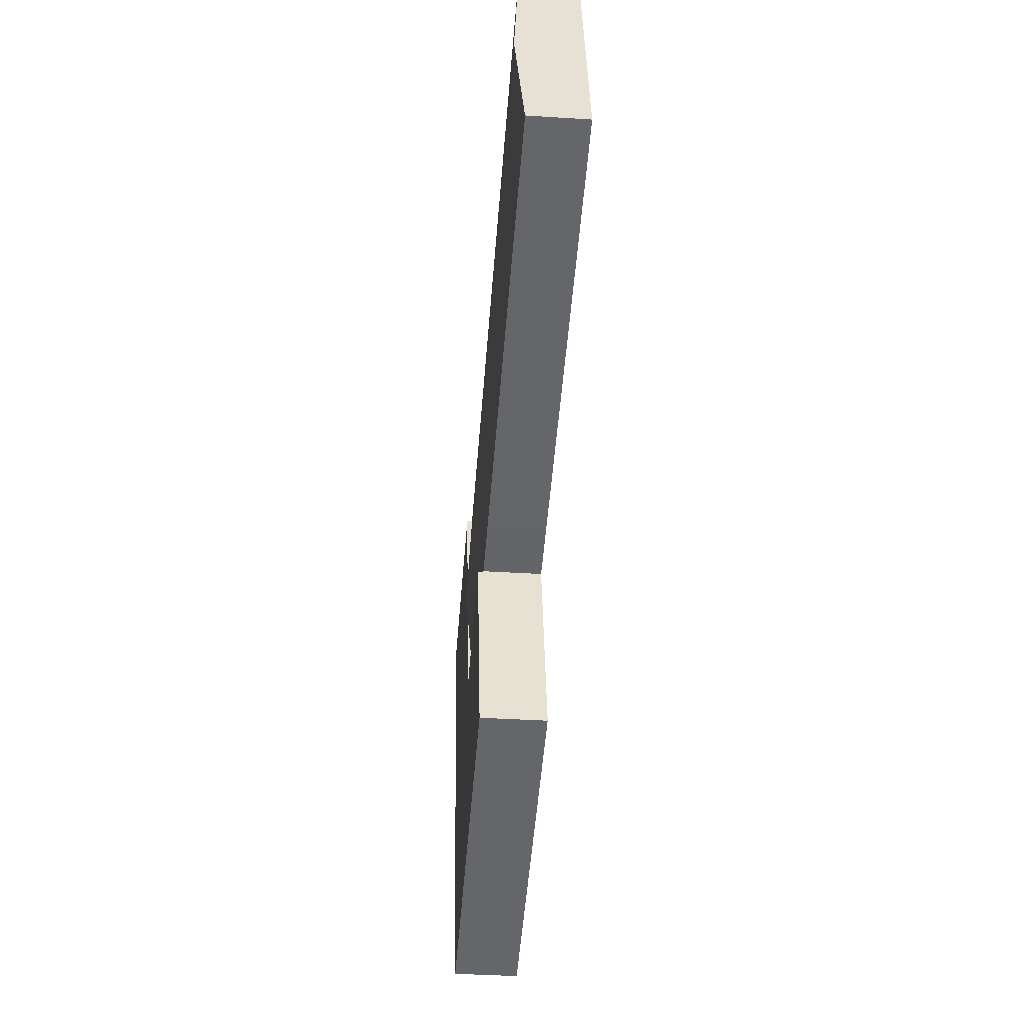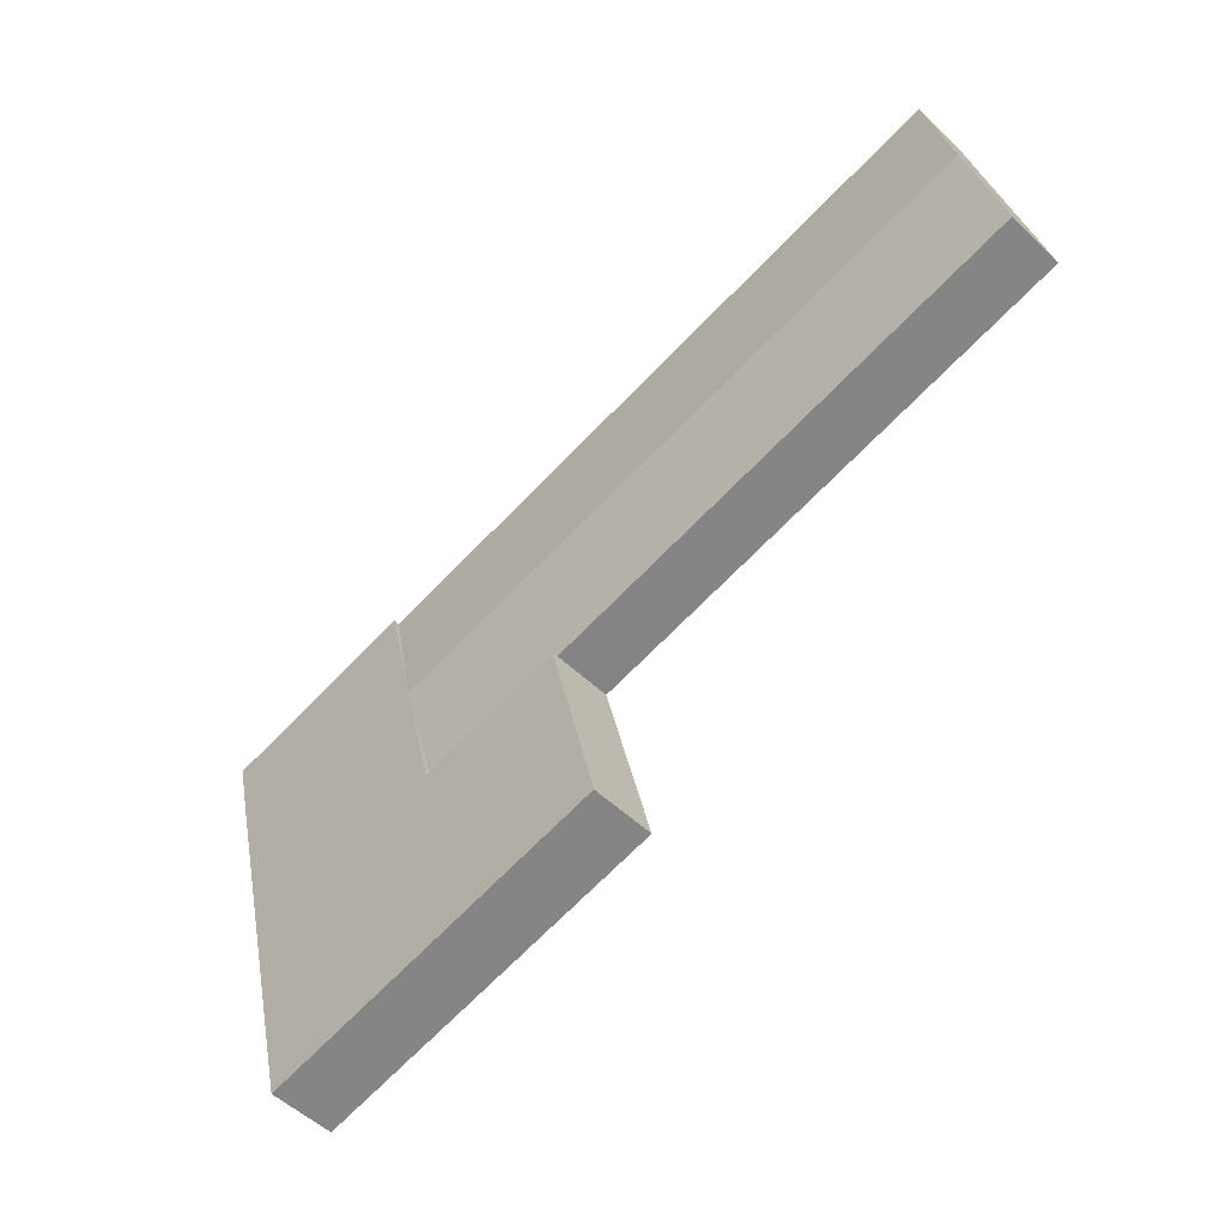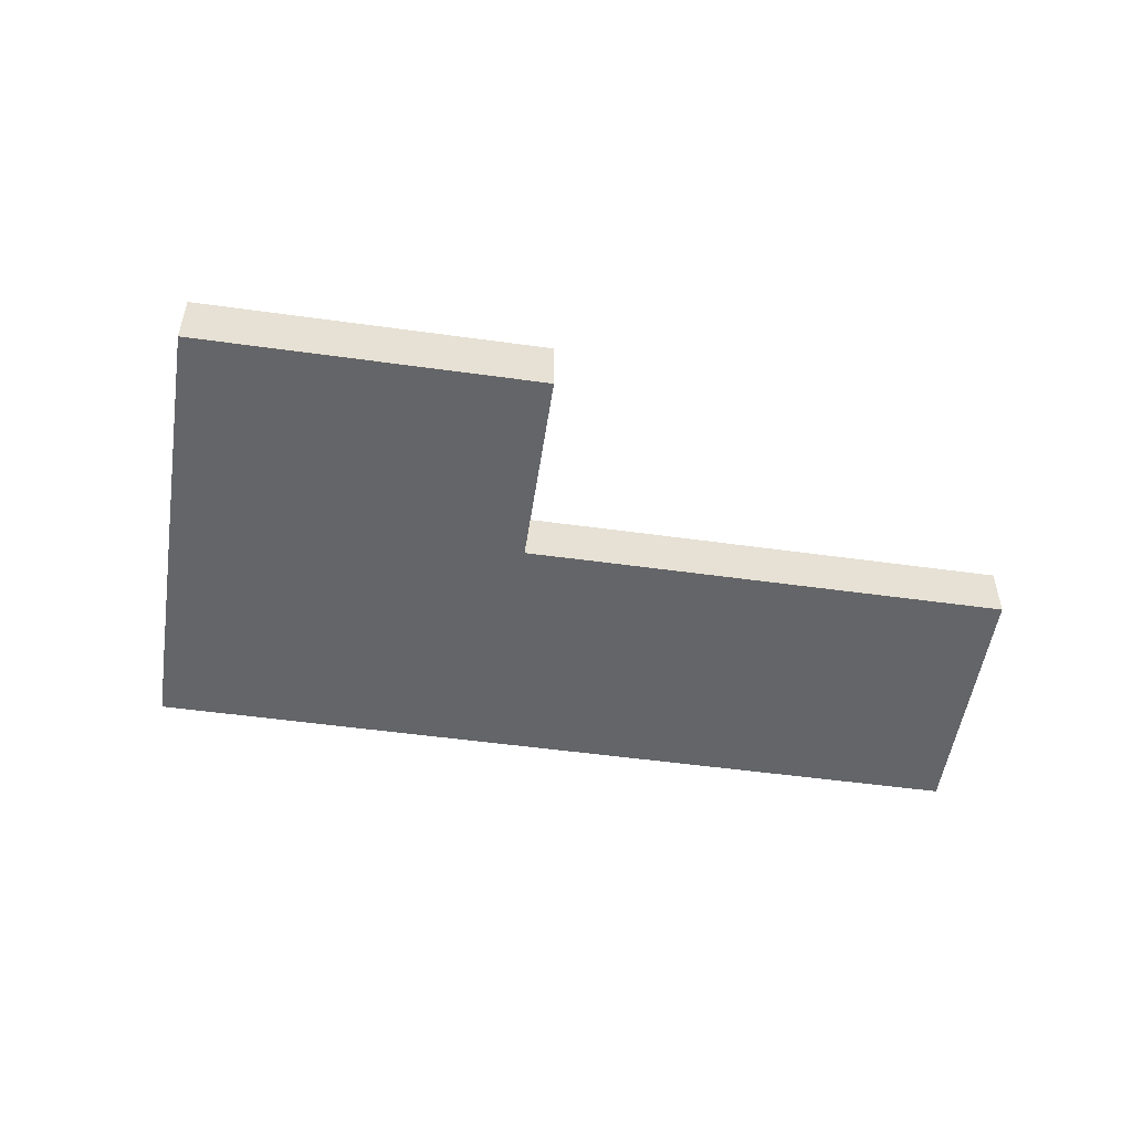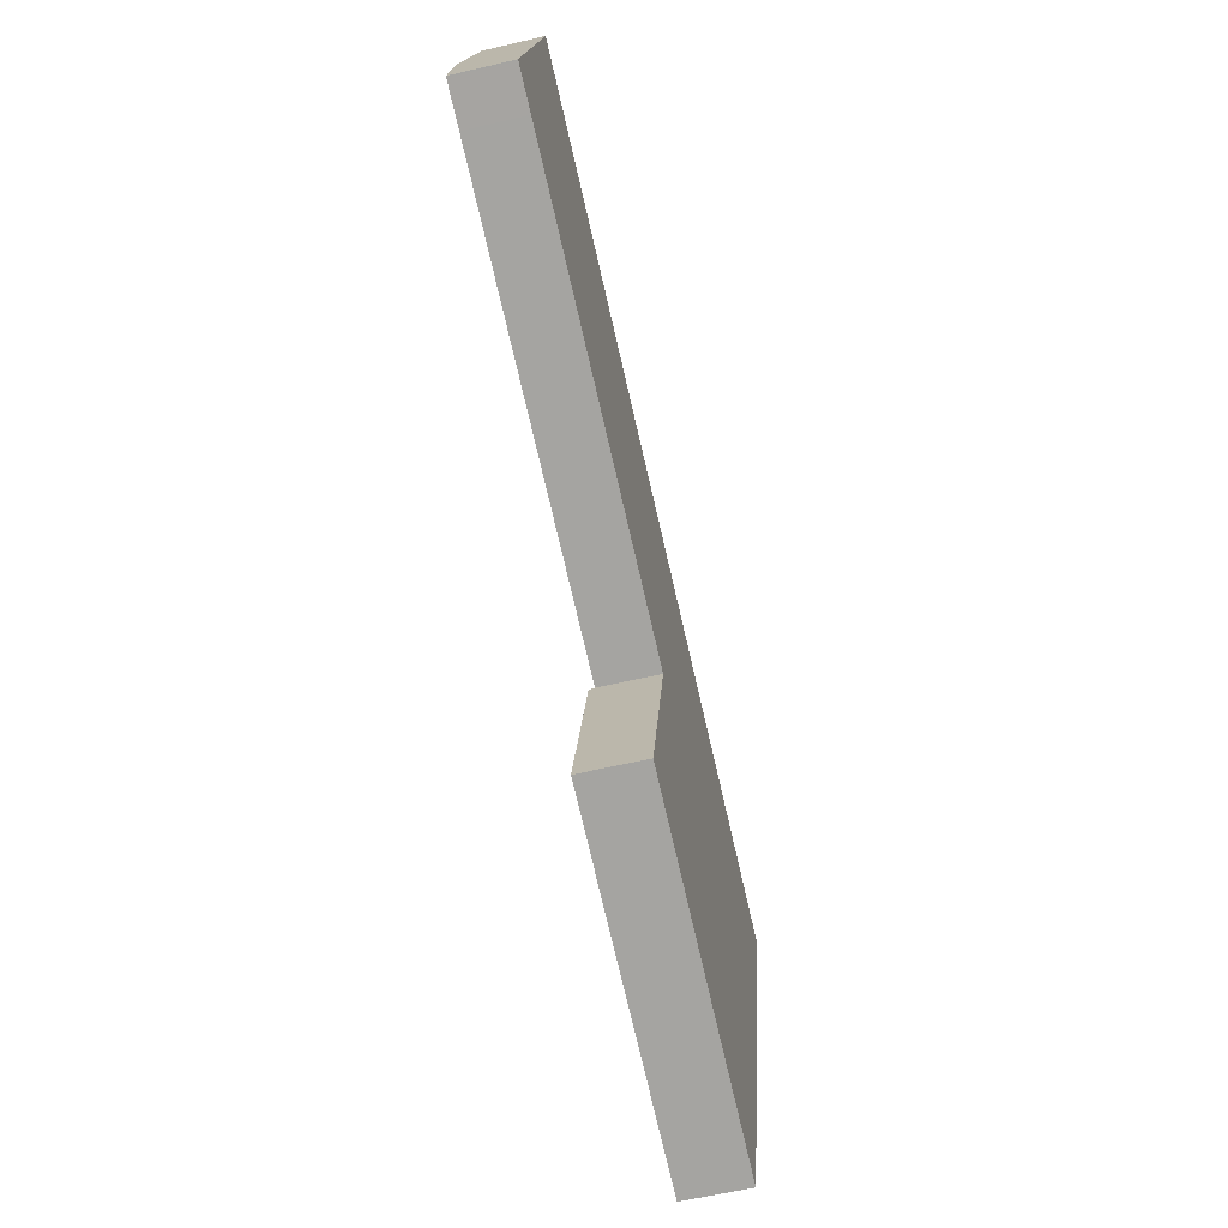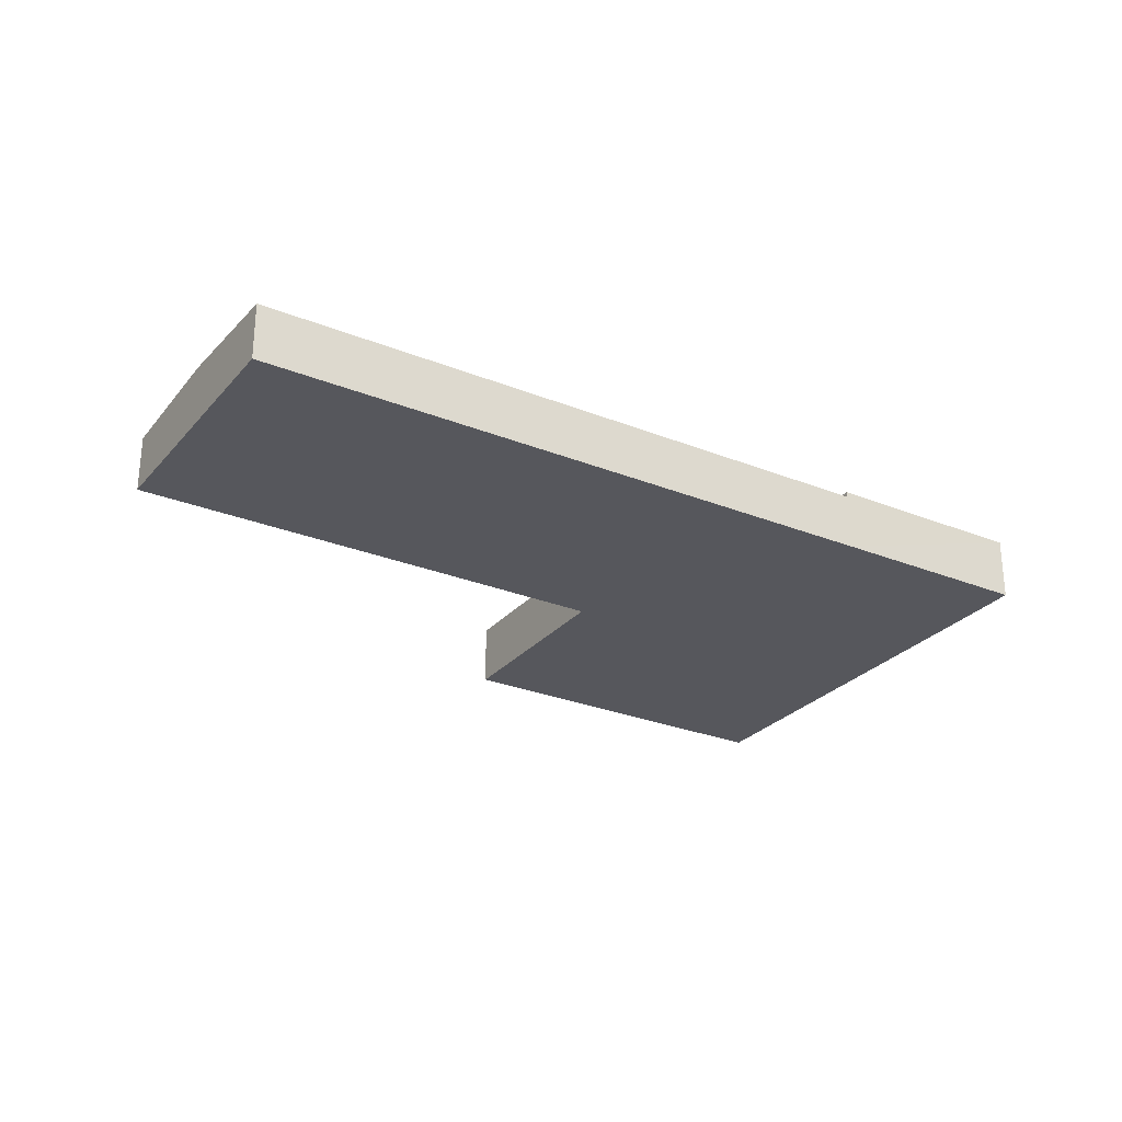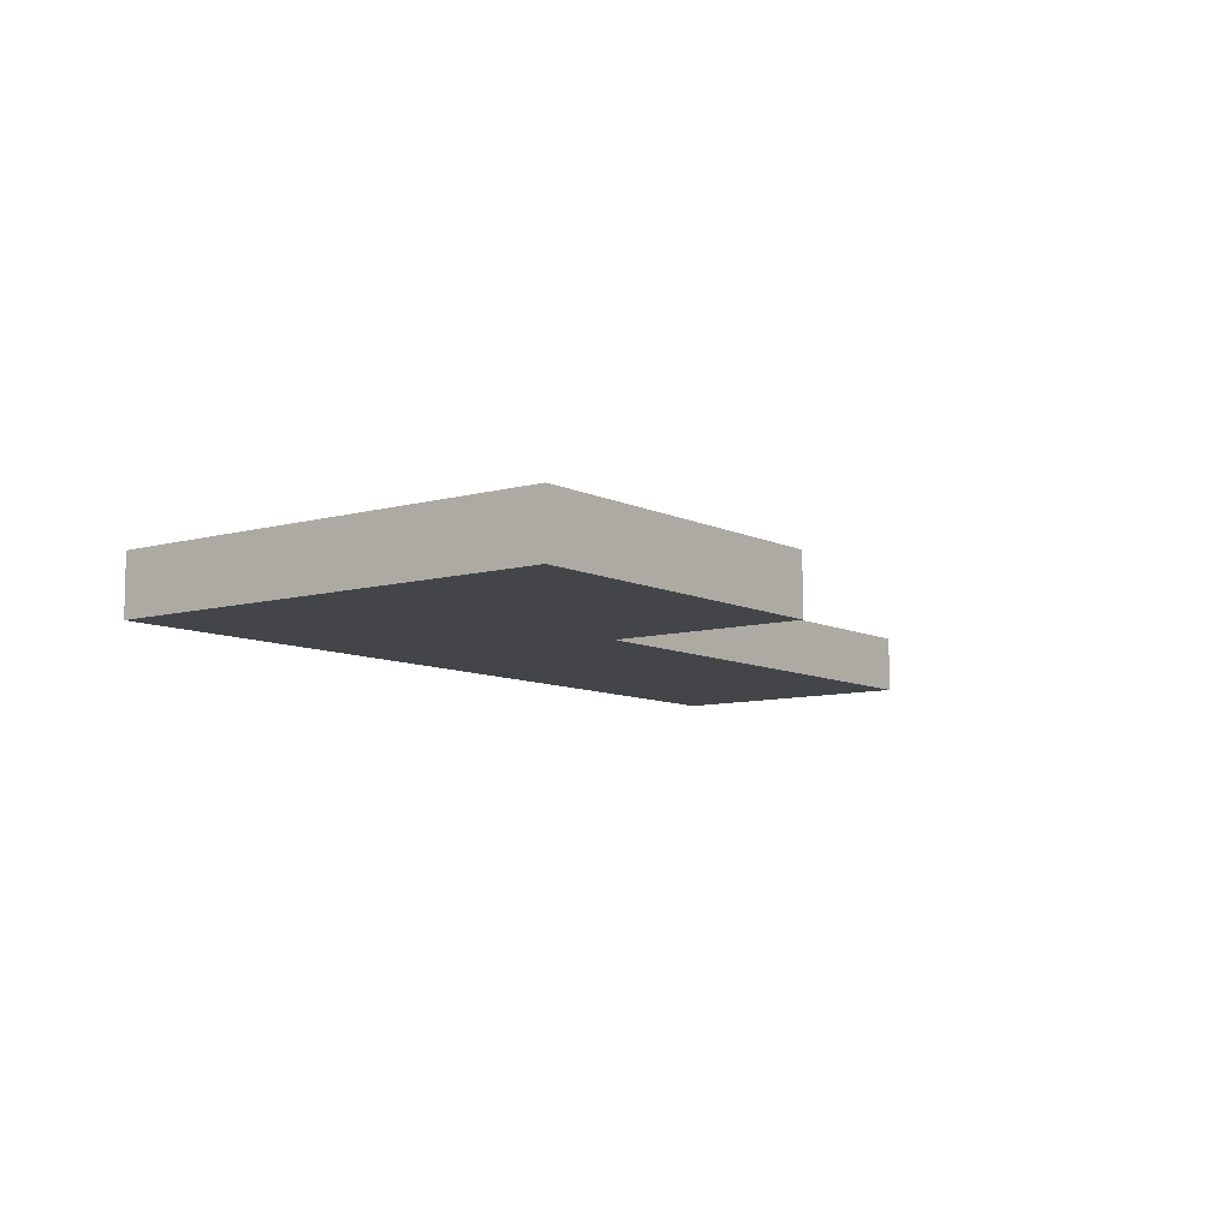
<metadata>
{"format":"obj","ext":"obj","renderer":"f3d","projection":"perspective","resolution":1024,"background":"white","views":[{"elev":-38.2,"azim":-94.6,"up":"+Z"},{"elev":-51.8,"azim":-136.0,"up":"+Z"},{"elev":-51.6,"azim":-175.1,"up":"+Y"},{"elev":-60.8,"azim":-76.6,"up":"+Z"},{"elev":-27.6,"azim":-18.2,"up":"+Y"},{"elev":-8.6,"azim":140.8,"up":"+Y"}]}
</metadata>
<code>
v  68.72 6.37 0.599
v  12.06 5.825 25.16
v  71.24 5.824 11.03
v  68.03 6.52 -2.268
v  3.168 6.52 13.25
v  6.05 5.889 25.31
v  6.342 5.825 26.53
v  49.86 5.82 -12.06
v  49.88 5.825 -11.97
v  64.8 5.82 -15.64
v  67.34 6.37 -5.135
v  43.69 5.824 -10.5
v  11.04 5.826 -2.653
v  4.261 5.826 -1.024
v  0.134 5.827 -0.032
v  0 5.827 3.568e-16
v  6.342 -1.625e-15 26.53
v  12.06 -1.541e-15 25.16
v  71.24 -6.753e-16 11.03
v  68.72 -3.668e-17 0.599
v  68.03 1.389e-16 -2.268
v  67.34 3.144e-16 -5.135
v  64.8 9.575e-16 -15.64
v  49.86 7.386e-16 -12.06
v  49.88 7.328e-16 -11.97
v  43.69 6.428e-16 -10.5
v  11.04 1.624e-16 -2.653
v  4.261 6.27e-17 -1.024
v  0.134 1.959e-18 -0.032
v  0 0 0
v  3.168 -8.115e-16 13.25
v  6.05 -1.55e-15 25.31
v  49.86 6.37 -12.06
v  51.42 6.37 -34.19
v  44.96 6.37 -32.64
v  59.84 6.37 -36.2
v  80.5 6.37 -41.14
v  82.19 6.37 -34.19
v  64.8 6.37 -15.64
v  85.49 6.37 -20.59
v  90.54 6.37 0.234
v  68.03 6.37 -2.268
v  71.24 6.37 11.03
v  71.76 6.37 10.9
v  91.9 6.37 6.06
v  44.96 1.999e-15 -32.64
v  91.9 -3.711e-16 6.06
v  71.76 -6.677e-16 10.9
v  90.54 -1.433e-17 0.234
v  85.49 1.261e-15 -20.59
v  82.19 2.093e-15 -34.19
v  80.5 2.519e-15 -41.14
v  59.84 2.216e-15 -36.2
v  51.42 2.093e-15 -34.19
g defaultobject
f 1 2 3
f 2 1 4
f 2 4 5
f 2 5 6
f 2 6 7
f 8 9 10
f 11 5 4
f 5 11 10
f 5 10 9
f 5 9 12
f 5 12 13
f 5 13 14
f 5 14 15
f 5 15 16
f 17 2 7
f 2 17 18
f 2 18 3
f 3 18 19
f 19 1 3
f 1 19 20
f 1 20 4
f 4 20 21
f 4 21 11
f 11 21 22
f 11 22 10
f 10 22 23
f 23 8 10
f 8 23 24
f 25 12 9
f 12 25 26
f 12 26 13
f 13 26 27
f 13 27 14
f 14 27 28
f 14 28 15
f 15 28 29
f 15 29 16
f 16 29 30
f 8 25 9
f 25 8 24
f 30 5 16
f 5 30 31
f 5 31 6
f 6 31 32
f 6 32 7
f 7 32 17
f 18 20 19
f 20 18 21
f 21 18 22
f 22 18 23
f 23 18 25
f 25 18 26
f 26 18 27
f 27 18 28
f 28 18 17
f 28 17 29
f 29 17 32
f 29 32 31
f 29 31 30
f 24 23 25
f 33 34 35
f 34 33 36
f 36 33 37
f 37 33 38
f 38 33 39
f 38 39 40
f 40 39 11
f 40 11 41
f 41 11 42
f 41 42 1
f 41 1 43
f 41 43 44
f 41 44 45
f 1 19 43
f 19 1 20
f 20 1 42
f 20 42 11
f 20 11 21
f 21 11 39
f 21 39 22
f 22 39 23
f 46 33 35
f 33 46 24
f 19 44 43
f 44 19 45
f 45 19 47
f 47 19 48
f 24 39 33
f 39 24 23
f 47 41 45
f 41 47 49
f 41 49 40
f 40 49 50
f 40 50 38
f 38 50 51
f 38 51 37
f 37 51 52
f 52 36 37
f 36 52 53
f 36 53 34
f 34 53 54
f 34 54 35
f 35 54 46
f 54 24 46
f 24 54 53
f 24 53 52
f 24 52 23
f 23 52 51
f 23 51 22
f 22 51 50
f 22 50 21
f 21 50 20
f 20 50 49
f 20 49 19
f 19 49 48
f 48 49 47

</code>
